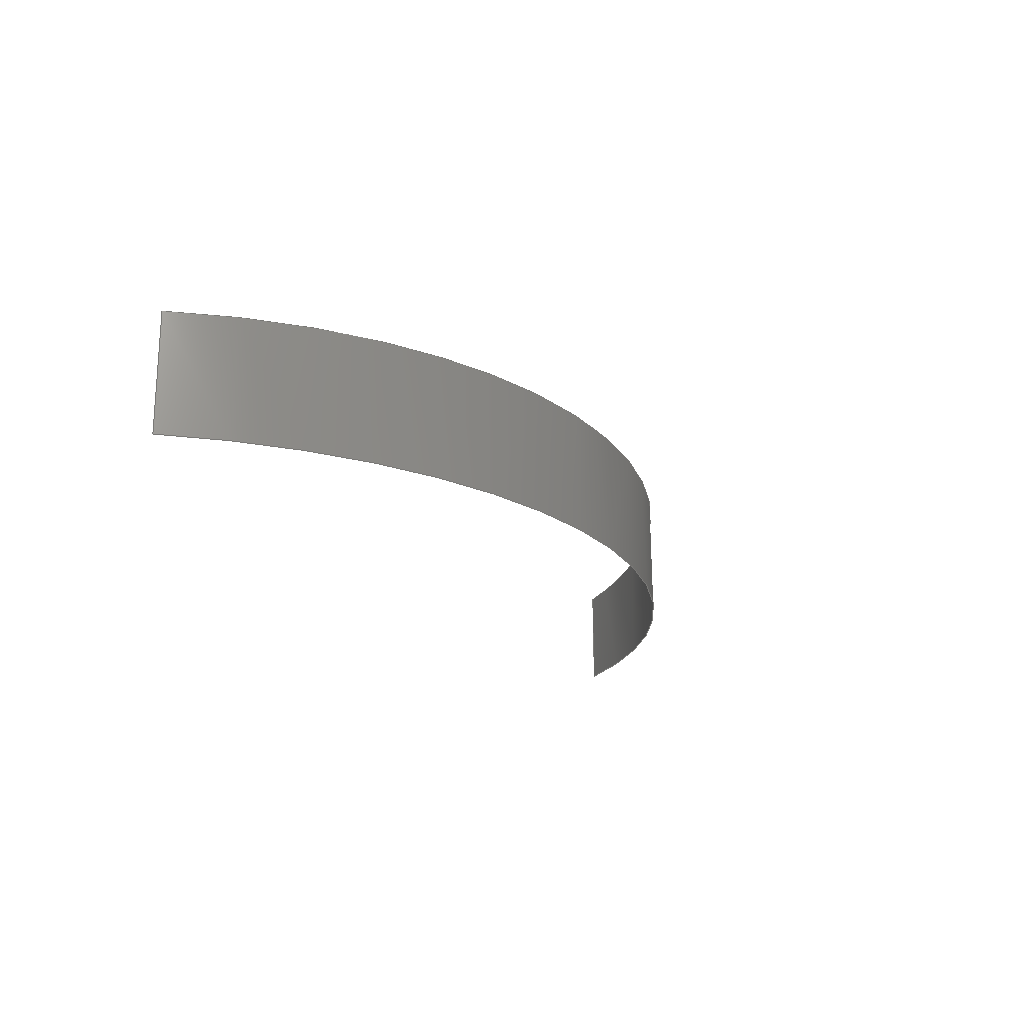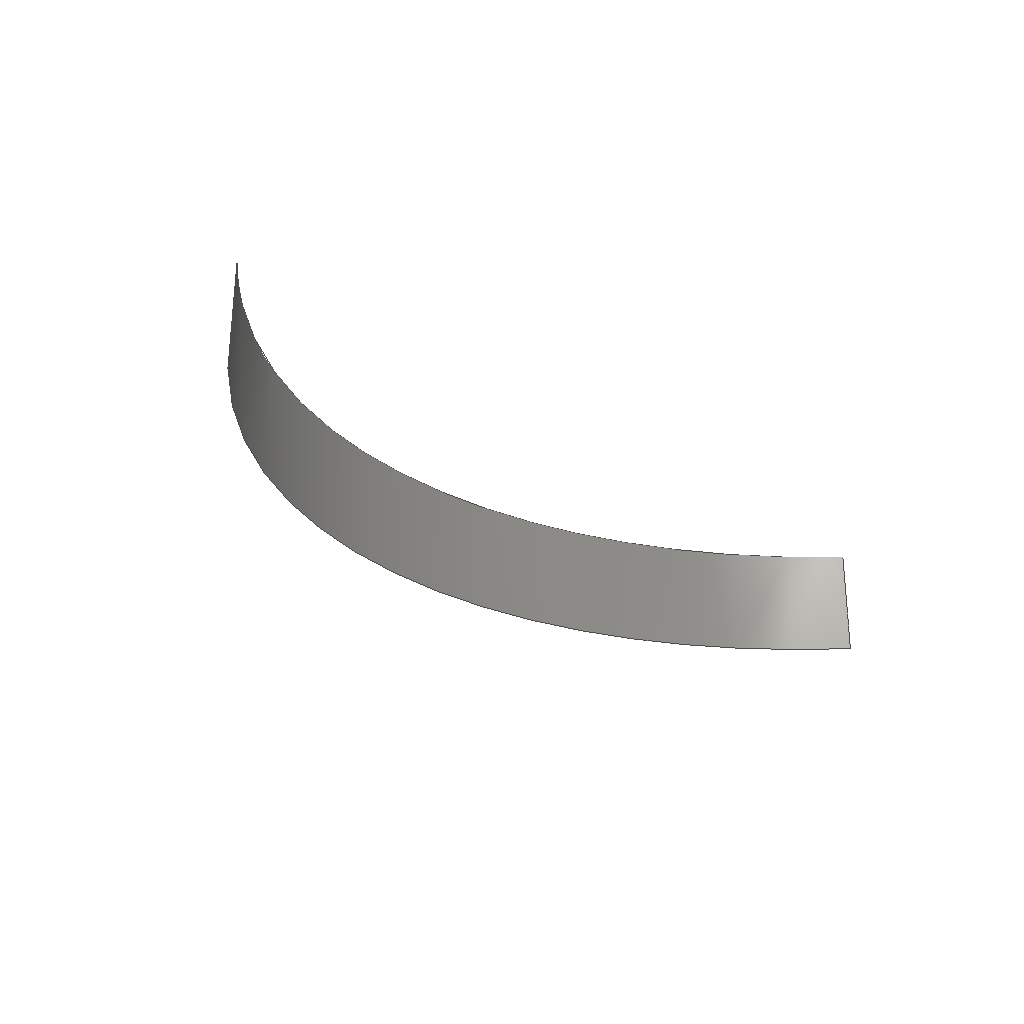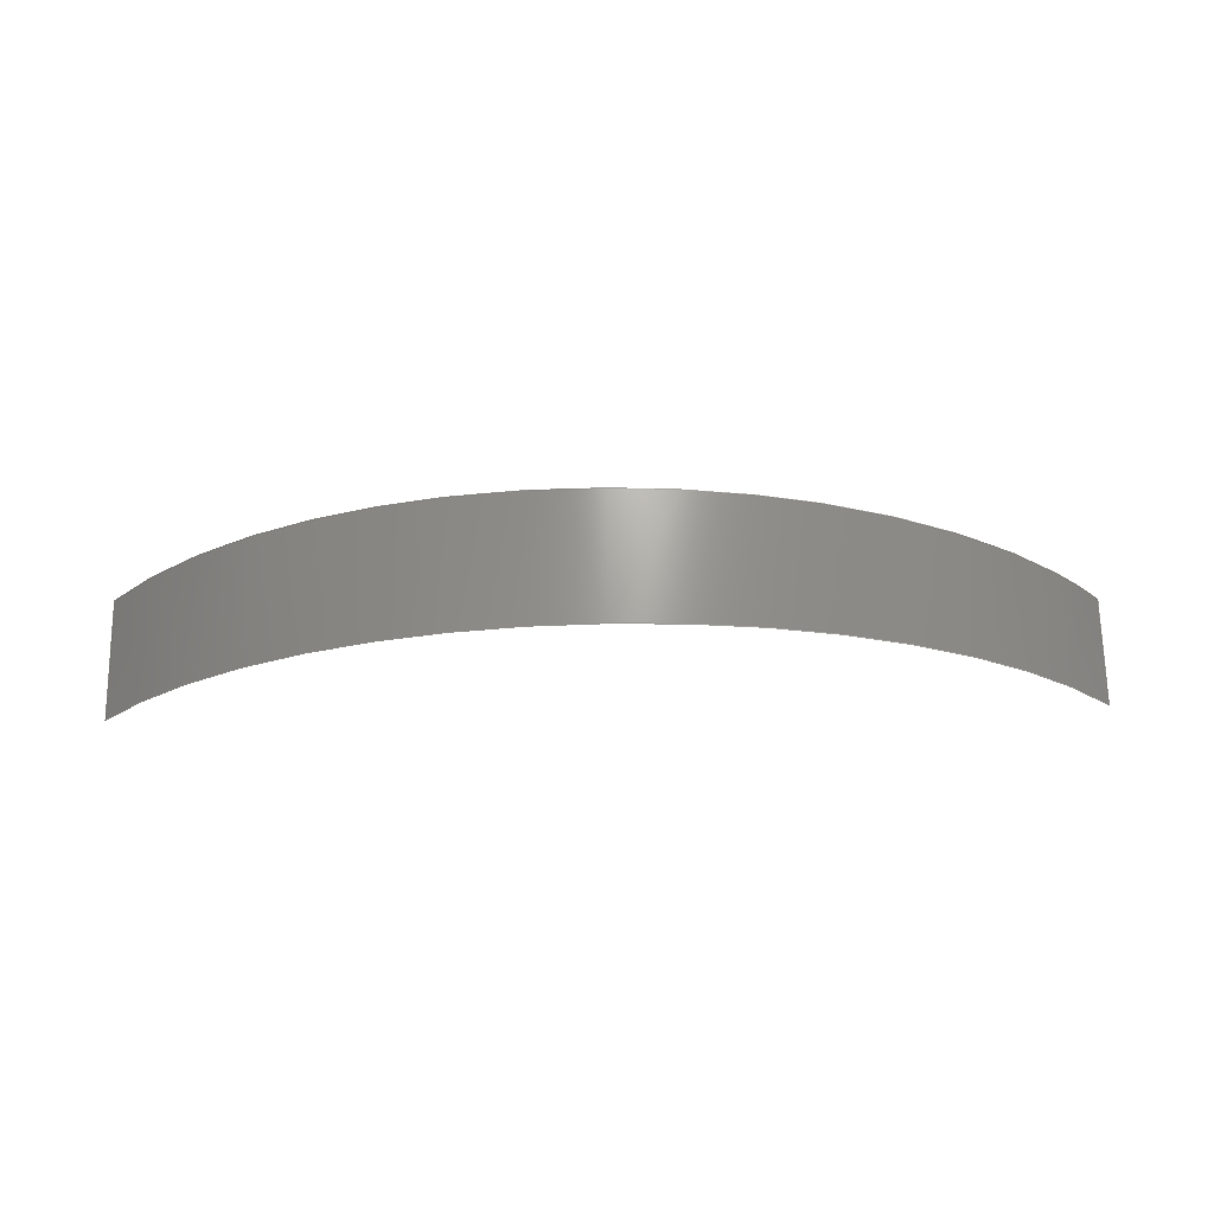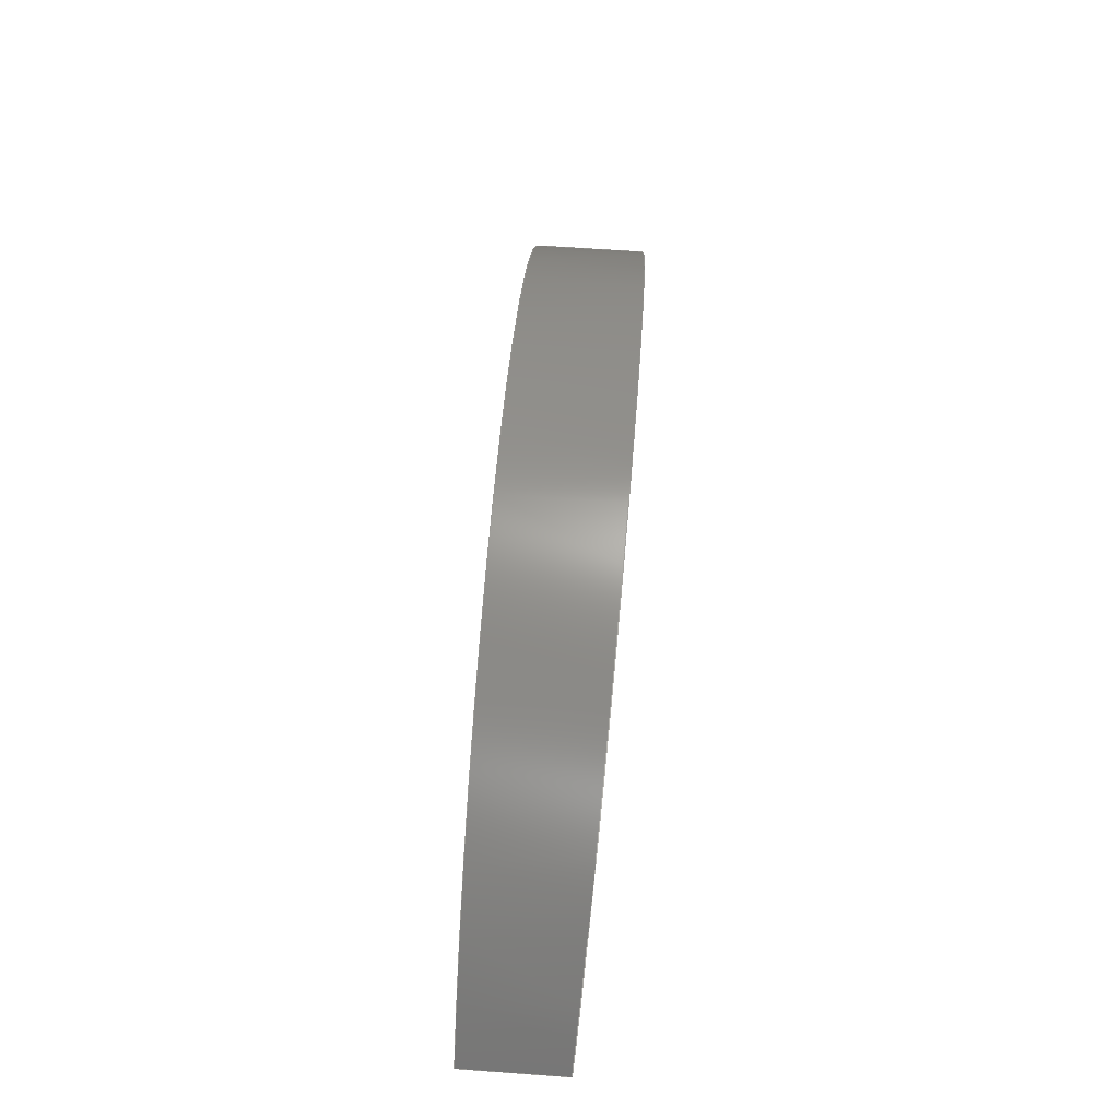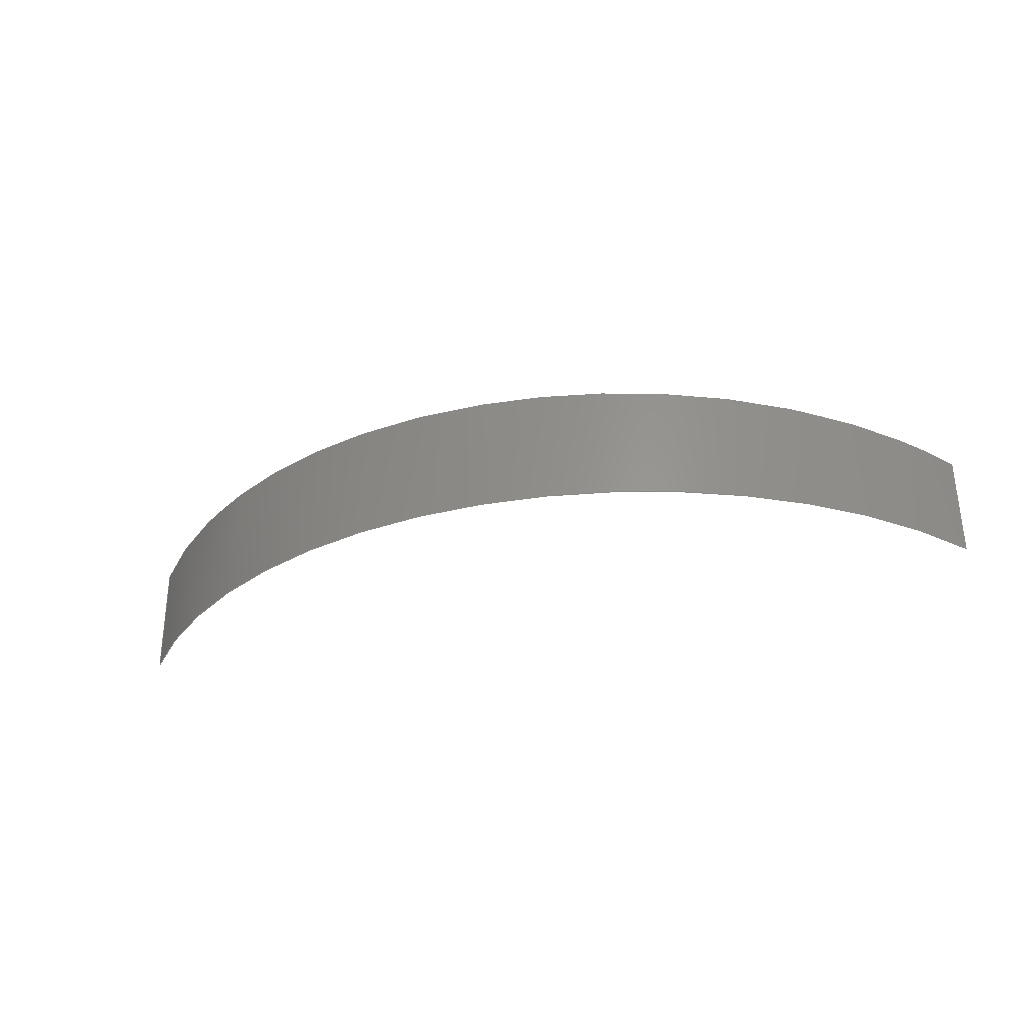
<metadata>
{"format":"step","ext":"stp","renderer":"f3d","projection":"perspective","resolution":1024,"background":"white","views":[{"elev":-20.6,"azim":-63.0,"up":"+Y"},{"elev":-24.8,"azim":134.1,"up":"+Y"},{"elev":68.4,"azim":-0.5,"up":"+Z"},{"elev":61.1,"azim":94.7,"up":"+Z"},{"elev":-32.0,"azim":16.0,"up":"+Y"}]}
</metadata>
<code>
ISO-10303-21;
DATA;
#1 = APPLICATION_PROTOCOL_DEFINITION('committee draft',
  'automotive_design',1997,#2);
#2 = APPLICATION_CONTEXT(
  'core data for automotive mechanical design processes');
#3 = SHAPE_DEFINITION_REPRESENTATION(#4,#10);
#4 = PRODUCT_DEFINITION_SHAPE('','',#5);
#5 = PRODUCT_DEFINITION('design','',#6,#9);
#6 = PRODUCT_DEFINITION_FORMATION('','',#7);
#7 = PRODUCT('Open CASCADE STEP translator 6.8 1154',
  'Open CASCADE STEP translator 6.8 1154','',(#8));
#8 = MECHANICAL_CONTEXT('',#2,'mechanical');
#9 = PRODUCT_DEFINITION_CONTEXT('part definition',#2,'design');
#10 = MANIFOLD_SURFACE_SHAPE_REPRESENTATION('',(#11,#15),#181);
#11 = AXIS2_PLACEMENT_3D('',#12,#13,#14);
#12 = CARTESIAN_POINT('',(0,0,0));
#13 = DIRECTION('',(0,0,1));
#14 = DIRECTION('',(1,0,-0));
#15 = SHELL_BASED_SURFACE_MODEL('',(#16));
#16 = OPEN_SHELL('',(#17));
#17 = ADVANCED_FACE('',(#18),#35,.T.);
#18 = FACE_BOUND('',#19,.T.);
#19 = EDGE_LOOP('',(#20,#68,#106,#145));
#20 = ORIENTED_EDGE('',*,*,#21,.F.);
#21 = EDGE_CURVE('',#22,#24,#26,.T.);
#22 = VERTEX_POINT('',#23);
#23 = CARTESIAN_POINT('',(-22.26,2.85,
    1.255e-10));
#24 = VERTEX_POINT('',#25);
#25 = CARTESIAN_POINT('',(22.22,2.542,
    -1.409e-10));
#26 = SURFACE_CURVE('',#27,(#34),.PCURVE_S1);
#27 = B_SPLINE_CURVE_WITH_KNOTS('',3,(#28,#29,#30,#31,#32,#33),
  .UNSPECIFIED.,.F.,.F.,(4,1,1,4),(0,0.3333,0.6667,1),
  .UNSPECIFIED.);
#28 = CARTESIAN_POINT('',(-22.26,2.85,
    1.254e-10));
#29 = CARTESIAN_POINT('',(-18.81,3.028,4.507)
  );
#30 = CARTESIAN_POINT('',(-9.084,3.255,11.38
    ));
#31 = CARTESIAN_POINT('',(8.97,3.16,11.41)
  );
#32 = CARTESIAN_POINT('',(18.75,2.802,4.53)
  );
#33 = CARTESIAN_POINT('',(22.22,2.542,
    -1.41e-10));
#34 = PCURVE('',#35,#40);
#35 = CYLINDRICAL_SURFACE('',#36,28);
#36 = AXIS2_PLACEMENT_3D('',#37,#38,#39);
#37 = CARTESIAN_POINT('',(-0.002091,0.2928,
    -17.01));
#38 = DIRECTION('',(0.007142,-1,
    -3.801e-12));
#39 = DIRECTION('',(0.7942,0.005673,0.6076));
#40 = DEFINITIONAL_REPRESENTATION('',(#41),#67);
#41 = B_SPLINE_CURVE_WITH_KNOTS('',3,(#42,#43,#44,#45,#46,#47,#48,#49,
    #50,#51,#52,#53,#54,#55,#56,#57,#58,#59,#60,#61,#62,#63,#64,#65,#66)
  ,.UNSPECIFIED.,.F.,.F.,(4,1,1,1,1,1,1,1,1,1,1,1,1,1,1,1,1,1,1,1,1,1,4)
  ,(0,0.04545,0.09091,0.1364,
    0.1818,0.2273,0.2727,0.3182,
    0.3636,0.4091,0.4545,0.5,0.5455,
    0.5909,0.6364,0.6818,0.7273,
    0.7727,0.8182,0.8636,0.9091,
    0.9545,1),.QUASI_UNIFORM_KNOTS.);
#42 = CARTESIAN_POINT('',(1.835,-2.716));
#43 = CARTESIAN_POINT('',(1.808,-2.737));
#44 = CARTESIAN_POINT('',(1.753,-2.776));
#45 = CARTESIAN_POINT('',(1.67,-2.826));
#46 = CARTESIAN_POINT('',(1.586,-2.868));
#47 = CARTESIAN_POINT('',(1.503,-2.901));
#48 = CARTESIAN_POINT('',(1.42,-2.926));
#49 = CARTESIAN_POINT('',(1.337,-2.943));
#50 = CARTESIAN_POINT('',(1.253,-2.951));
#51 = CARTESIAN_POINT('',(1.17,-2.95));
#52 = CARTESIAN_POINT('',(1.086,-2.941));
#53 = CARTESIAN_POINT('',(1.003,-2.924));
#54 = CARTESIAN_POINT('',(0.9189,-2.898));
#55 = CARTESIAN_POINT('',(0.8351,-2.864));
#56 = CARTESIAN_POINT('',(0.7513,-2.822));
#57 = CARTESIAN_POINT('',(0.6677,-2.772));
#58 = CARTESIAN_POINT('',(0.5841,-2.715));
#59 = CARTESIAN_POINT('',(0.5007,-2.649));
#60 = CARTESIAN_POINT('',(0.4172,-2.576));
#61 = CARTESIAN_POINT('',(0.3337,-2.495));
#62 = CARTESIAN_POINT('',(0.2502,-2.406));
#63 = CARTESIAN_POINT('',(0.1667,-2.309));
#64 = CARTESIAN_POINT('',(0.08335,-2.204));
#65 = CARTESIAN_POINT('',(0.02778,-2.129));
#66 = CARTESIAN_POINT('',(0,-2.09));
#67 = ( GEOMETRIC_REPRESENTATION_CONTEXT(2) 
PARAMETRIC_REPRESENTATION_CONTEXT() REPRESENTATION_CONTEXT('2D SPACE',''
  ) );
#68 = ORIENTED_EDGE('',*,*,#69,.F.);
#69 = EDGE_CURVE('',#70,#22,#72,.T.);
#70 = VERTEX_POINT('',#71);
#71 = CARTESIAN_POINT('',(-22.22,-2.854,
    -1.254e-10));
#72 = SURFACE_CURVE('',#73,(#77),.PCURVE_S1);
#73 = LINE('',#74,#75);
#74 = CARTESIAN_POINT('',(-22.22,-2.854,
    -1.255e-10));
#75 = VECTOR('',#76,1);
#76 = DIRECTION('',(-0.007142,1,
    3.783e-12));
#77 = PCURVE('',#35,#78);
#78 = DEFINITIONAL_REPRESENTATION('',(#79),#105);
#79 = B_SPLINE_CURVE_WITH_KNOTS('',3,(#80,#81,#82,#83,#84,#85,#86,#87,
    #88,#89,#90,#91,#92,#93,#94,#95,#96,#97,#98,#99,#100,#101,#102,#103,
    #104),.UNSPECIFIED.,.F.,.F.,(4,1,1,1,1,1,1,1,1,1,1,1,1,1,1,1,1,1,1,1
    ,1,1,4),(0,0.2593,0.5186,0.7779,
    1.037,1.296,1.556,1.815,
    2.074,2.334,2.593,2.852,
    3.112,3.371,3.63,3.889,
    4.149,4.408,4.667,4.927,
    5.186,5.445,5.704),
  .QUASI_UNIFORM_KNOTS.);
#80 = CARTESIAN_POINT('',(1.835,2.989));
#81 = CARTESIAN_POINT('',(1.835,2.902));
#82 = CARTESIAN_POINT('',(1.835,2.729));
#83 = CARTESIAN_POINT('',(1.835,2.47));
#84 = CARTESIAN_POINT('',(1.835,2.211));
#85 = CARTESIAN_POINT('',(1.835,1.951));
#86 = CARTESIAN_POINT('',(1.835,1.692));
#87 = CARTESIAN_POINT('',(1.835,1.433));
#88 = CARTESIAN_POINT('',(1.835,1.173));
#89 = CARTESIAN_POINT('',(1.835,0.9142));
#90 = CARTESIAN_POINT('',(1.835,0.6549));
#91 = CARTESIAN_POINT('',(1.835,0.3956));
#92 = CARTESIAN_POINT('',(1.835,0.1363));
#93 = CARTESIAN_POINT('',(1.835,-0.123));
#94 = CARTESIAN_POINT('',(1.835,-0.3823));
#95 = CARTESIAN_POINT('',(1.835,-0.6416));
#96 = CARTESIAN_POINT('',(1.835,-0.9009));
#97 = CARTESIAN_POINT('',(1.835,-1.16));
#98 = CARTESIAN_POINT('',(1.835,-1.419));
#99 = CARTESIAN_POINT('',(1.835,-1.679));
#100 = CARTESIAN_POINT('',(1.835,-1.938));
#101 = CARTESIAN_POINT('',(1.835,-2.197));
#102 = CARTESIAN_POINT('',(1.835,-2.457));
#103 = CARTESIAN_POINT('',(1.835,-2.63));
#104 = CARTESIAN_POINT('',(1.835,-2.716));
#105 = ( GEOMETRIC_REPRESENTATION_CONTEXT(2) 
PARAMETRIC_REPRESENTATION_CONTEXT() REPRESENTATION_CONTEXT('2D SPACE',''
  ) );
#106 = ORIENTED_EDGE('',*,*,#107,.F.);
#107 = EDGE_CURVE('',#108,#70,#110,.T.);
#108 = VERTEX_POINT('',#109);
#109 = CARTESIAN_POINT('',(22.26,-2.537,
    1.409e-10));
#110 = SURFACE_CURVE('',#111,(#116),.PCURVE_S1);
#111 = CIRCLE('',#112,28);
#112 = AXIS2_PLACEMENT_3D('',#113,#114,#115);
#113 = CARTESIAN_POINT('',(0.01925,-2.696,
    -17.01));
#114 = DIRECTION('',(0.007142,-1,
    -3.801e-12));
#115 = DIRECTION('',(0.7942,0.005673,0.6076));
#116 = PCURVE('',#35,#117);
#117 = DEFINITIONAL_REPRESENTATION('',(#118),#144);
#118 = B_SPLINE_CURVE_WITH_KNOTS('',3,(#119,#120,#121,#122,#123,#124,
    #125,#126,#127,#128,#129,#130,#131,#132,#133,#134,#135,#136,#137,
    #138,#139,#140,#141,#142,#143),.UNSPECIFIED.,.F.,.F.,(4,1,1,1,1,1,1,
    1,1,1,1,1,1,1,1,1,1,1,1,1,1,1,4),(0,0.08343,
    0.1669,0.2503,0.3337,0.4172,
    0.5006,0.584,0.6675,0.7509,
    0.8343,0.9177,1.001,1.085,
    1.168,1.251,1.335,1.418,
    1.502,1.585,1.669,1.752,
    1.835),.QUASI_UNIFORM_KNOTS.);
#119 = CARTESIAN_POINT('',(0,2.989));
#120 = CARTESIAN_POINT('',(0.02781,2.989));
#121 = CARTESIAN_POINT('',(0.08343,2.989));
#122 = CARTESIAN_POINT('',(0.1669,2.989));
#123 = CARTESIAN_POINT('',(0.2503,2.989));
#124 = CARTESIAN_POINT('',(0.3337,2.989));
#125 = CARTESIAN_POINT('',(0.4172,2.989));
#126 = CARTESIAN_POINT('',(0.5006,2.989));
#127 = CARTESIAN_POINT('',(0.584,2.989));
#128 = CARTESIAN_POINT('',(0.6675,2.989));
#129 = CARTESIAN_POINT('',(0.7509,2.989));
#130 = CARTESIAN_POINT('',(0.8343,2.989));
#131 = CARTESIAN_POINT('',(0.9177,2.989));
#132 = CARTESIAN_POINT('',(1.001,2.989));
#133 = CARTESIAN_POINT('',(1.085,2.989));
#134 = CARTESIAN_POINT('',(1.168,2.989));
#135 = CARTESIAN_POINT('',(1.251,2.989));
#136 = CARTESIAN_POINT('',(1.335,2.989));
#137 = CARTESIAN_POINT('',(1.418,2.989));
#138 = CARTESIAN_POINT('',(1.502,2.989));
#139 = CARTESIAN_POINT('',(1.585,2.989));
#140 = CARTESIAN_POINT('',(1.669,2.989));
#141 = CARTESIAN_POINT('',(1.752,2.989));
#142 = CARTESIAN_POINT('',(1.808,2.989));
#143 = CARTESIAN_POINT('',(1.835,2.989));
#144 = ( GEOMETRIC_REPRESENTATION_CONTEXT(2) 
PARAMETRIC_REPRESENTATION_CONTEXT() REPRESENTATION_CONTEXT('2D SPACE',''
  ) );
#145 = ORIENTED_EDGE('',*,*,#146,.F.);
#146 = EDGE_CURVE('',#24,#108,#147,.T.);
#147 = SURFACE_CURVE('',#148,(#152),.PCURVE_S1);
#148 = LINE('',#149,#150);
#149 = CARTESIAN_POINT('',(22.22,2.542,
    -1.41e-10));
#150 = VECTOR('',#151,1);
#151 = DIRECTION('',(0.007142,-1,
    -3.803e-12));
#152 = PCURVE('',#35,#153);
#153 = DEFINITIONAL_REPRESENTATION('',(#154),#180);
#154 = B_SPLINE_CURVE_WITH_KNOTS('',3,(#155,#156,#157,#158,#159,#160,
    #161,#162,#163,#164,#165,#166,#167,#168,#169,#170,#171,#172,#173,
    #174,#175,#176,#177,#178,#179),.UNSPECIFIED.,.F.,.F.,(4,1,1,1,1,1,1,
    1,1,1,1,1,1,1,1,1,1,1,1,1,1,1,4),(0,0.2308,0.4617,
    0.6925,0.9234,1.154,1.385,
    1.616,1.847,2.078,2.308,
    2.539,2.77,3.001,3.232,
    3.463,3.693,3.924,4.155,
    4.386,4.617,4.848,5.078),
  .QUASI_UNIFORM_KNOTS.);
#155 = CARTESIAN_POINT('',(0,-2.09));
#156 = CARTESIAN_POINT('',(-2.22e-13,-2.013));
#157 = CARTESIAN_POINT('',(-4.29e-13,-1.859));
#158 = CARTESIAN_POINT('',(-3.517e-13,-1.628));
#159 = CARTESIAN_POINT('',(-3.535e-13,-1.397));
#160 = CARTESIAN_POINT('',(-3.704e-13,-1.167));
#161 = CARTESIAN_POINT('',(-3.499e-13,-0.9358));
#162 = CARTESIAN_POINT('',(-3.704e-13,-0.7049));
#163 = CARTESIAN_POINT('',(-3.624e-13,-0.4741));
#164 = CARTESIAN_POINT('',(-3.659e-13,-0.2432));
#165 = CARTESIAN_POINT('',(-3.597e-13,-0.01241));
#166 = CARTESIAN_POINT('',(-3.828e-13,0.2184));
#167 = CARTESIAN_POINT('',(-3.562e-13,0.4493));
#168 = CARTESIAN_POINT('',(-3.819e-13,0.6801));
#169 = CARTESIAN_POINT('',(-3.588e-13,0.911));
#170 = CARTESIAN_POINT('',(-3.668e-13,1.142));
#171 = CARTESIAN_POINT('',(-3.633e-13,1.373));
#172 = CARTESIAN_POINT('',(-3.65e-13,1.603));
#173 = CARTESIAN_POINT('',(-3.65e-13,1.834));
#174 = CARTESIAN_POINT('',(-3.642e-13,2.065));
#175 = CARTESIAN_POINT('',(-3.739e-13,2.296));
#176 = CARTESIAN_POINT('',(-3.34e-13,2.527));
#177 = CARTESIAN_POINT('',(-4.317e-13,2.758));
#178 = CARTESIAN_POINT('',(-2.265e-13,2.912));
#179 = CARTESIAN_POINT('',(0,2.989));
#180 = ( GEOMETRIC_REPRESENTATION_CONTEXT(2) 
PARAMETRIC_REPRESENTATION_CONTEXT() REPRESENTATION_CONTEXT('2D SPACE',''
  ) );
#181 = ( GEOMETRIC_REPRESENTATION_CONTEXT(3) 
GLOBAL_UNCERTAINTY_ASSIGNED_CONTEXT((#185)) GLOBAL_UNIT_ASSIGNED_CONTEXT
((#182,#183,#184)) REPRESENTATION_CONTEXT('Context #1',
  '3D Context with UNIT and UNCERTAINTY') );
#182 = ( LENGTH_UNIT() NAMED_UNIT(*) SI_UNIT(.MILLI.,.METRE.) );
#183 = ( NAMED_UNIT(*) PLANE_ANGLE_UNIT() SI_UNIT($,.RADIAN.) );
#184 = ( NAMED_UNIT(*) SI_UNIT($,.STERADIAN.) SOLID_ANGLE_UNIT() );
#185 = UNCERTAINTY_MEASURE_WITH_UNIT(LENGTH_MEASURE(0.01),#182,
  'distance_accuracy_value','confusion accuracy');
#186 = PRODUCT_TYPE('part',$,(#7));
ENDSEC;
END-ISO-10303-21;

</code>
